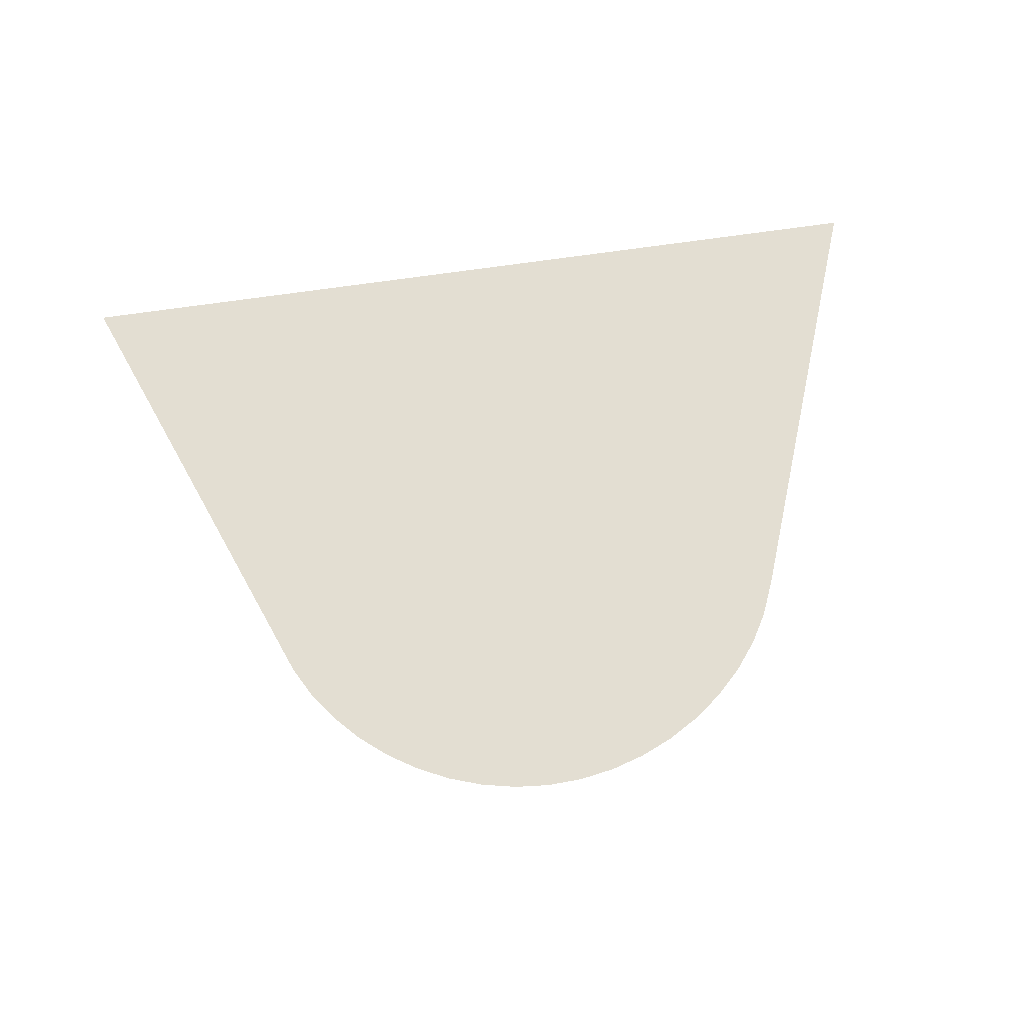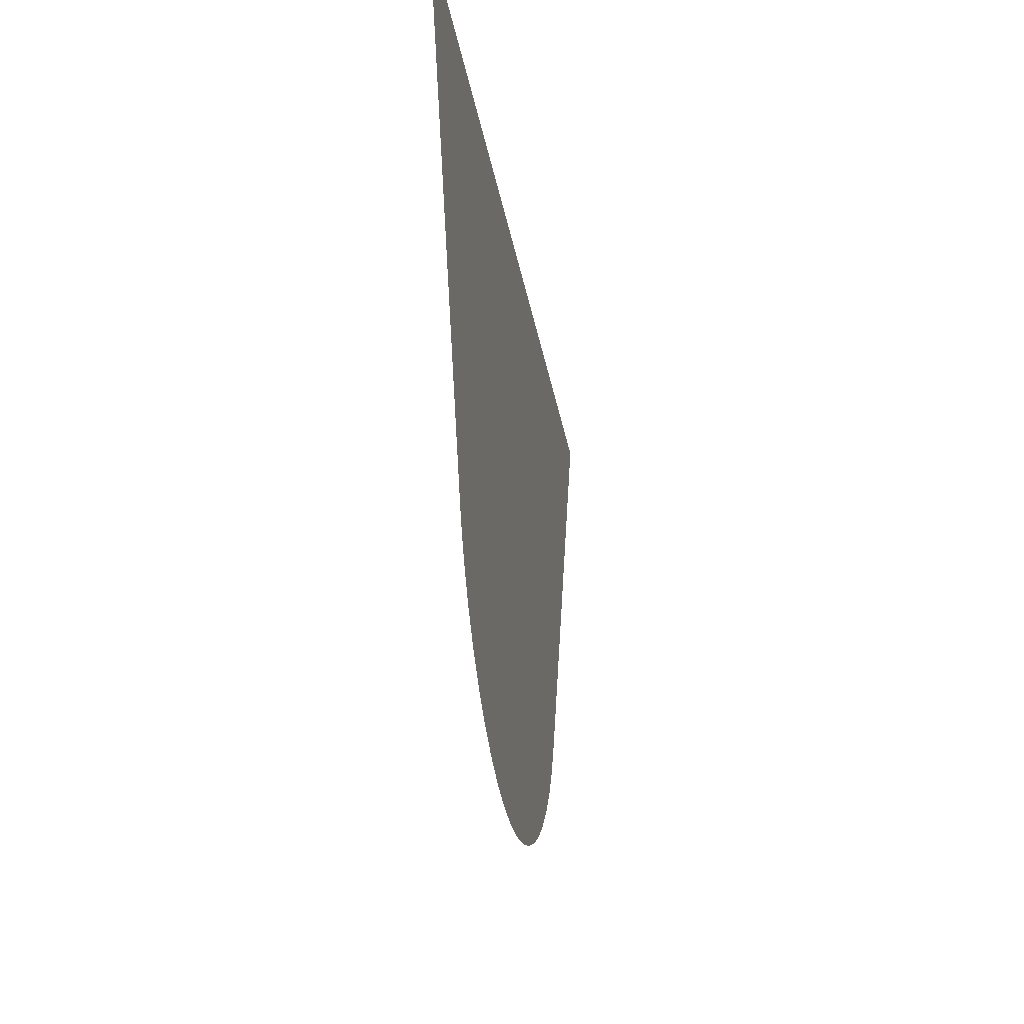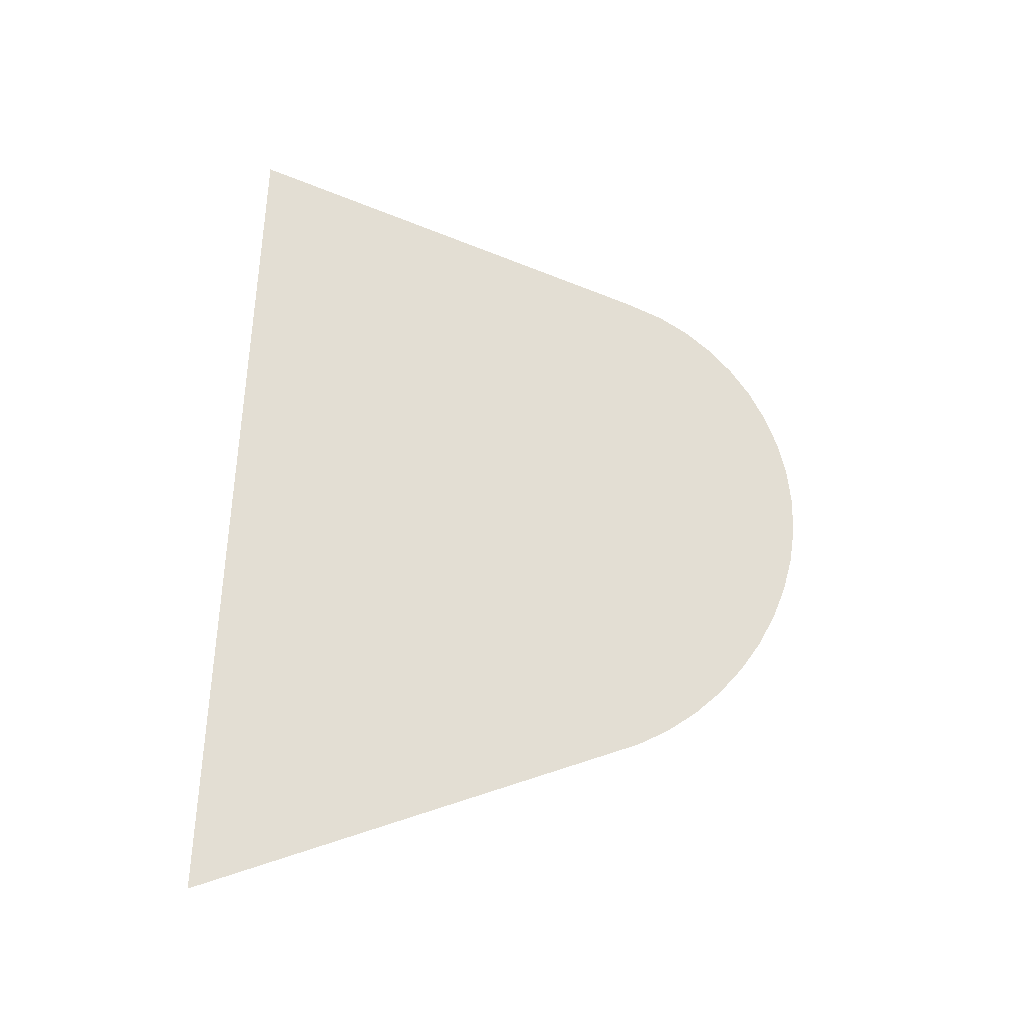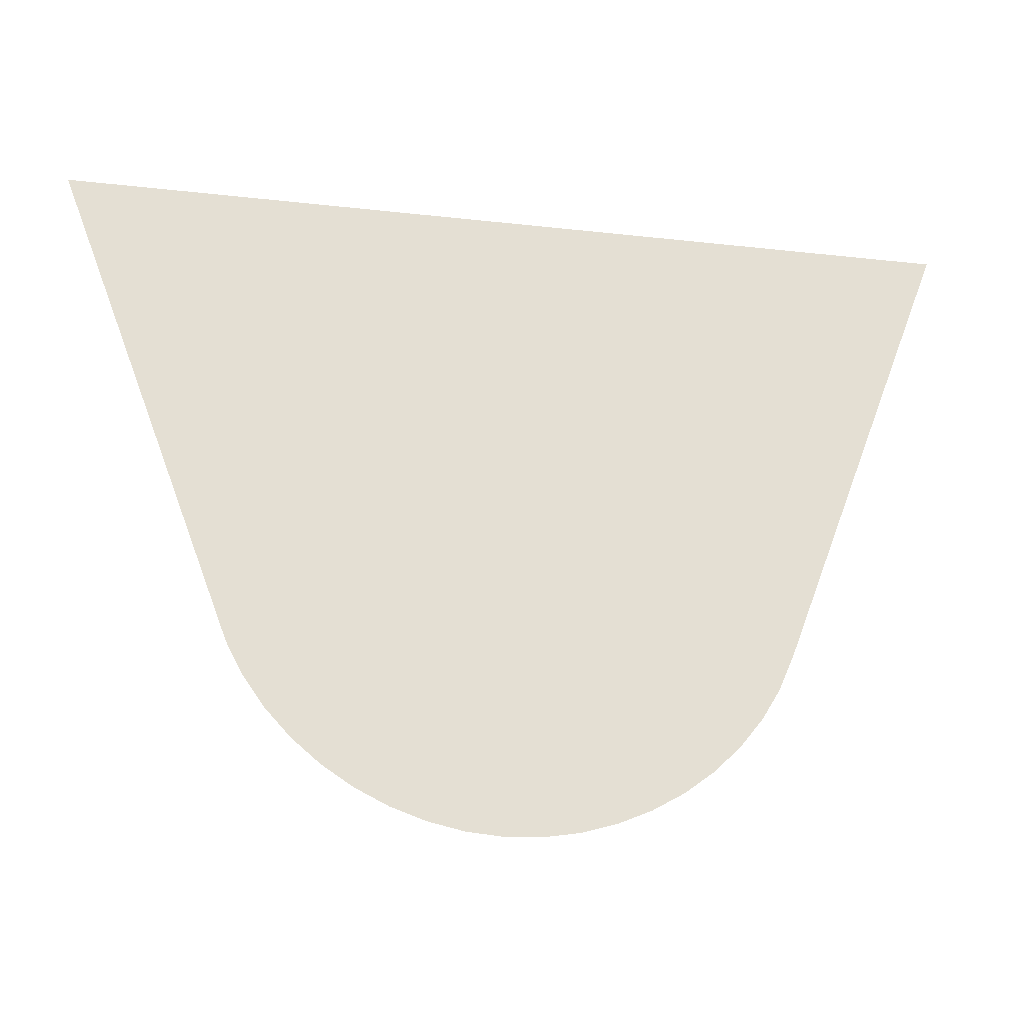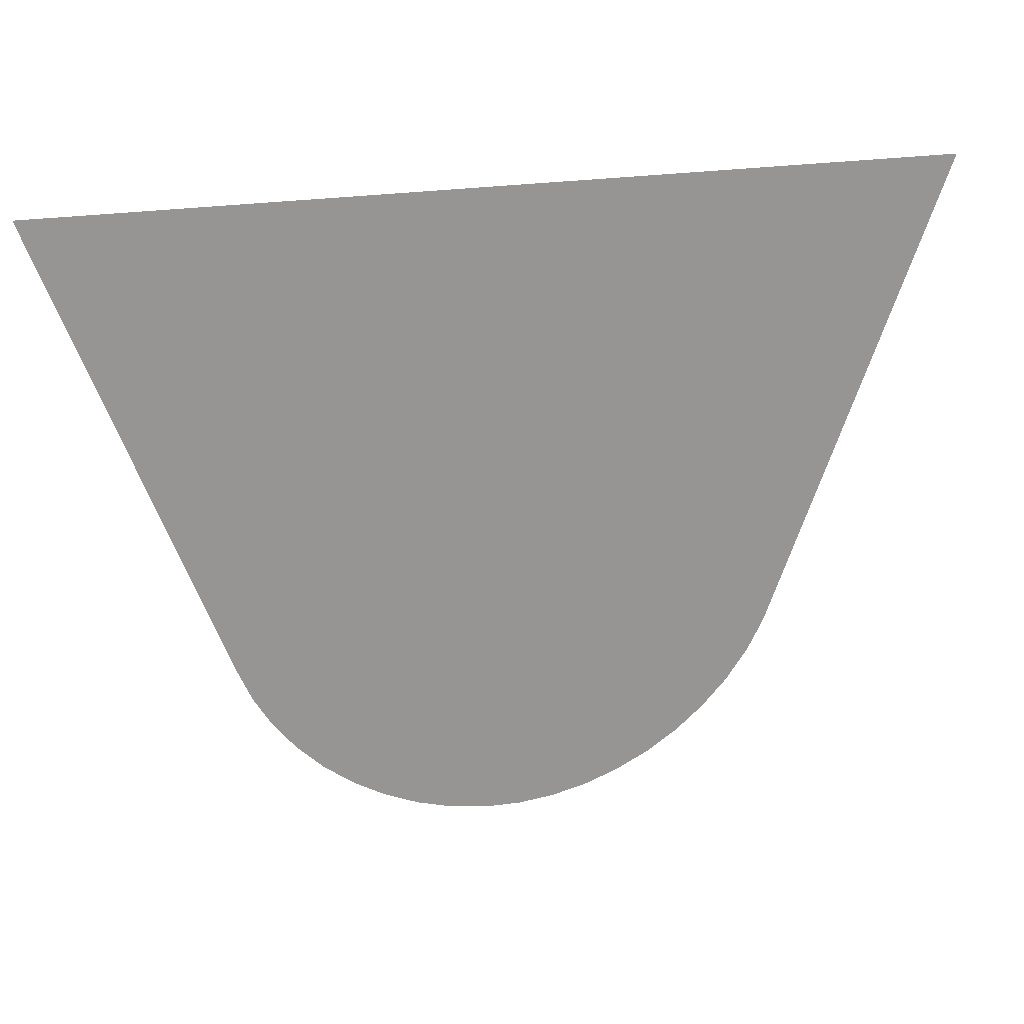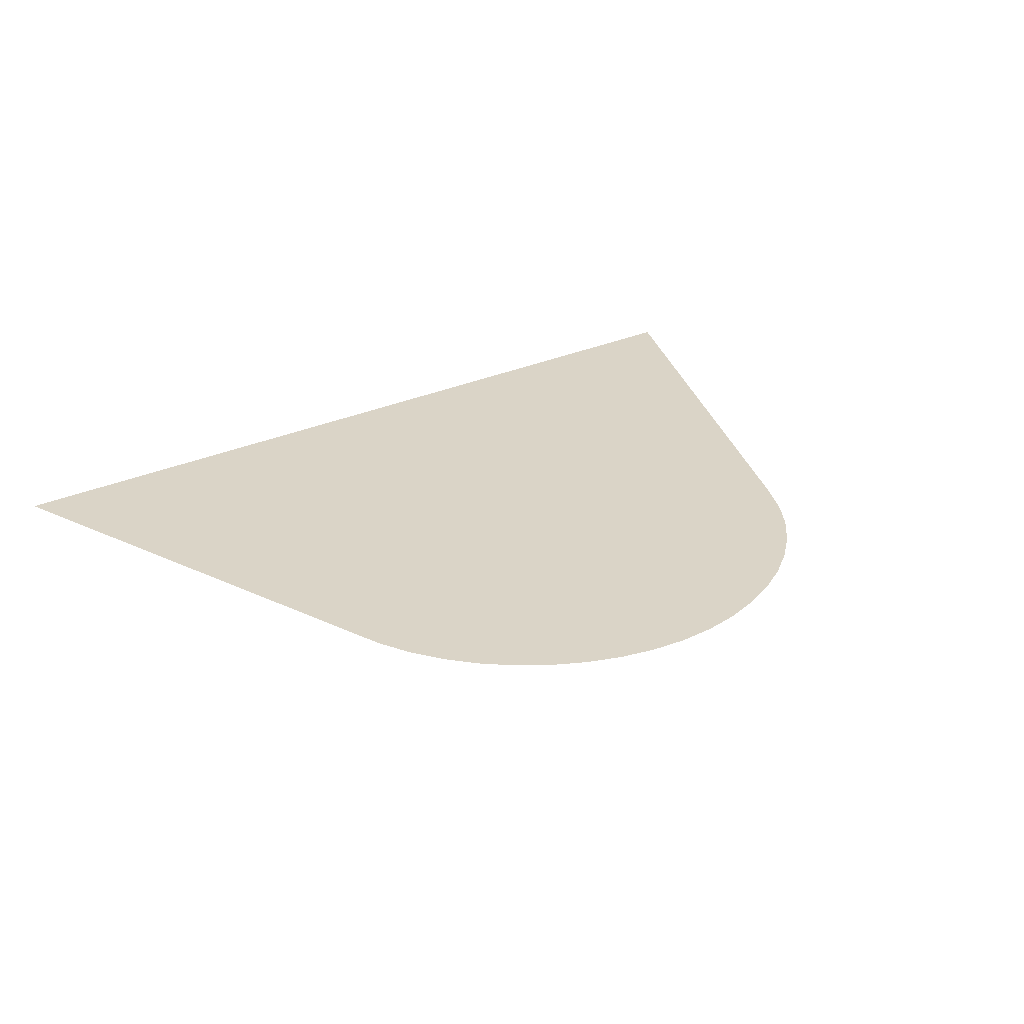
<metadata>
{"format":"obj","ext":"obj","renderer":"f3d","projection":"perspective","resolution":1024,"background":"white","views":[{"elev":67.4,"azim":-8.5,"up":"+Z"},{"elev":-28.6,"azim":-80.9,"up":"+Y"},{"elev":67.2,"azim":-87.3,"up":"+Z"},{"elev":-23.3,"azim":-10.8,"up":"+Y"},{"elev":22.2,"azim":163.6,"up":"+Y"},{"elev":28.9,"azim":-34.3,"up":"+Z"}]}
</metadata>
<code>
v -49.92 7.625 21.18
v -44.45 7.623 21.18
v -45.49 4.873 21.18
v -45.58 4.66 21.18
v -45.6 4.623 21.18
v -45.7 4.459 21.18
v -45.84 4.282 21.18
v -46 4.126 21.18
v -46.18 3.99 21.18
v -46.38 3.878 21.18
v -46.58 3.79 21.18
v -46.79 3.727 21.18
v -47.01 3.691 21.18
v -47.23 3.683 21.18
v -47.45 3.703 21.18
v -47.67 3.751 21.18
v -47.88 3.824 21.18
v -48.08 3.922 21.18
v -48.26 4.044 21.18
v -48.44 4.188 21.18
v -48.59 4.354 21.18
v -48.72 4.539 21.18
v -48.81 4.708 21.18
v -48.83 4.747 21.18
f 2 1 3
f 9 8 4
f 1 24 3
f 8 7 5
f 5 7 6
f 4 8 5
f 3 9 4
f 3 10 9
f 3 18 10
f 17 16 11
f 15 13 12
f 15 14 13
f 16 15 12
f 11 16 12
f 10 17 11
f 10 18 17
f 3 24 18
f 18 23 19
f 19 23 20
f 20 23 21
f 21 23 22
f 18 24 23

</code>
